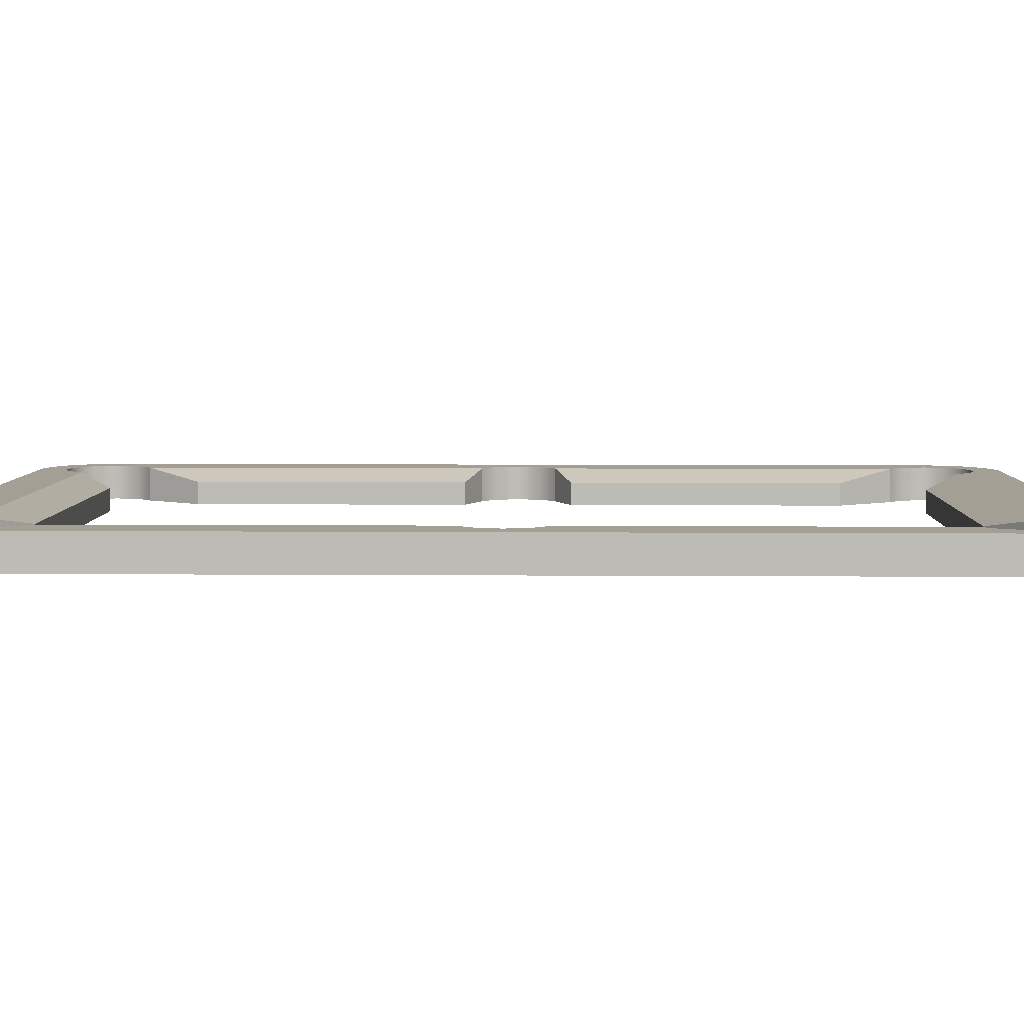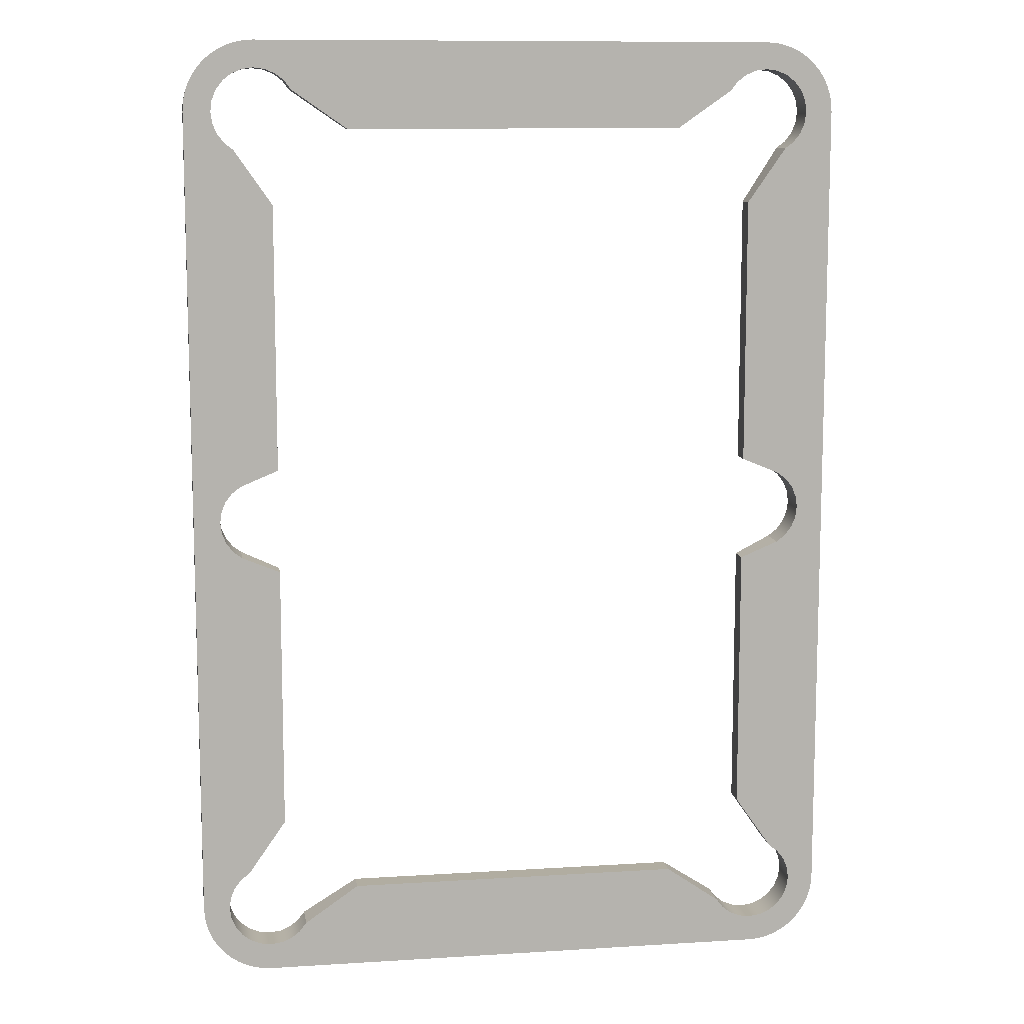
<metadata>
{"format":"obj","ext":"obj","renderer":"f3d","projection":"perspective","resolution":1024,"background":"white","views":[{"elev":5.6,"azim":91.4,"up":"+Z"},{"elev":10.4,"azim":171.0,"up":"+Y"}]}
</metadata>
<code>
v -3.285 -112.8 4.806
v -3.285 -112.8 0
v -5.526 -115 0
v -6.138 -116.5 4.806
v -6.347 -118.1 4.806
v -6.138 -119.7 4.806
v -5.526 -121.1 0
v -4.553 -122.4 0
v -4.553 -122.4 4.806
v -3.285 -123.4 4.806
v -1.807 -124 0
v -0.2221 -124.2 4.806
v -0.2221 -124.2 0
v 2.84 -123.4 4.806
v 4.109 -122.4 0
v -4.553 -113.8 0
v -6.138 -116.5 0
v -6.347 -118.1 0
v 5.082 -121.1 0
v 2.84 -123.4 0
v 1.363 -124 0
v -3.285 -123.4 0
v -6.138 -119.7 0
v 4.109 -122.4 4.806
v 5.082 -121.1 4.806
v 1.363 -124 4.806
v -1.807 -124 4.806
v -5.526 -121.1 4.806
v -4.553 -113.8 4.806
v -5.526 -115 4.806
f 17 4 18
f 15 20 24
f 16 2 29
f 16 29 3
f 3 30 17
f 6 23 5
f 23 6 7
f 7 28 8
f 22 8 10
f 11 22 27
f 13 11 12
f 21 13 26
f 20 21 14
f 25 19 24
f 4 5 18
f 20 14 24
f 2 1 29
f 29 30 3
f 30 4 17
f 23 18 5
f 6 28 7
f 28 9 8
f 8 9 10
f 22 10 27
f 11 27 12
f 13 12 26
f 21 26 14
f 19 15 24
v 69.18 -121.1 4.806
v 80.4 -116.5 0
v 80.61 -118.1 0
v 79.79 -115 0
v 78.81 -113.8 0
v 77.55 -112.8 0
v 80.4 -119.7 0
v 79.79 -121.1 0
v 78.81 -122.4 0
v 77.55 -123.4 0
v 76.07 -124 0
v 74.48 -124.2 0
v 72.9 -124 0
v 71.42 -123.4 0
v 70.15 -122.4 0
v 69.18 -121.1 0
v 80.61 -118.1 4.806
v 80.4 -116.5 4.806
v 79.79 -115 4.806
v 78.81 -113.8 4.806
v 77.55 -112.8 4.806
v 80.4 -119.7 4.806
v 79.79 -121.1 4.806
v 78.81 -122.4 4.806
v 77.55 -123.4 4.806
v 76.07 -124 4.806
v 74.48 -124.2 4.806
v 72.9 -124 4.806
v 71.42 -123.4 4.806
v 70.15 -122.4 4.806
f 50 51 35
f 49 50 34
f 48 49 32
f 32 33 48
f 33 37 47
f 52 37 53
f 53 38 54
f 54 39 55
f 55 40 56
f 56 41 57
f 57 42 58
f 58 43 59
f 59 44 60
f 60 45 31
f 51 36 35
f 50 35 34
f 49 34 32
f 33 47 48
f 37 52 47
f 37 38 53
f 38 39 54
f 39 40 55
f 40 41 56
f 41 42 57
f 42 43 58
f 43 44 59
f 44 45 60
f 45 46 31
v 77.55 -53.71 4.806
v 77.55 -53.71 0
v 77.55 -64.32 0
v 78.81 -63.34 4.806
v 79.79 -62.07 0
v 80.4 -60.6 4.806
v 79.79 -62.07 4.806
v 80.61 -59.01 0
v 80.4 -57.43 4.806
v 80.61 -59.01 4.806
v 80.4 -57.43 0
v 79.79 -55.95 0
v 79.79 -55.95 4.806
v 78.81 -54.68 4.806
v 78.81 -54.68 0
v 80.4 -60.6 0
v 78.81 -63.34 0
v 77.55 -64.32 4.806
f 69 71 70
f 73 72 69
f 74 75 73
f 67 65 64
f 70 68 66
f 66 76 67
f 62 75 61
f 71 68 70
f 72 71 69
f 75 72 73
f 65 77 64
f 68 76 66
f 76 65 67
f 75 74 61
f 77 63 64
f 63 78 64
v 77.53 -5.245 4.806
v 77.53 -5.245 0
v 78.78 -4.272 0
v 79.75 -3.003 4.806
v 78.78 -4.272 4.806
v 79.75 -3.003 0
v 80.37 -1.526 0
v 80.57 0.05899 4.806
v 80.37 -1.526 4.806
v 80.57 0.05899 0
v 80.37 1.644 0
v 79.75 3.121 4.806
v 80.37 1.644 4.806
v 79.75 3.121 0
v 78.78 4.39 4.806
v 78.78 4.39 0
v 77.51 5.363 4.806
v 77.51 5.363 0
v 76.04 5.975 4.806
v 76.04 5.975 0
v 74.45 6.184 4.806
v 74.45 6.184 0
v 72.86 5.975 4.806
v 72.86 5.975 0
v 71.39 5.363 4.806
v 71.39 5.363 0
v 70.12 4.39 4.806
v 69.18 3.121 4.806
v 70.12 4.39 0
v 69.18 3.121 0
f 91 89 86
f 90 92 91
f 93 94 90
f 96 94 95
f 98 96 97
f 102 100 101
f 104 102 103
f 107 104 105
f 100 98 99
f 107 105 108
f 82 84 83
f 87 85 82
f 86 88 87
f 81 80 83
f 89 88 86
f 92 89 91
f 94 92 90
f 94 93 95
f 96 95 97
f 100 99 101
f 102 101 103
f 104 103 105
f 98 97 99
f 105 106 108
f 84 81 83
f 85 84 82
f 88 85 87
f 80 79 83
v -3.285 -5.245 4.806
v 5.082 3.121 4.806
v 5.082 3.121 0
v 4.109 4.39 4.806
v 2.84 5.363 0
v 1.363 5.975 0
v -1.807 5.975 4.806
v -3.285 5.363 0
v -4.553 4.39 0
v -4.553 4.39 4.806
v -6.138 -1.526 4.806
v -5.526 -3.003 0
v -6.347 0.05899 0
v 4.109 4.39 0
v -0.2221 6.184 0
v -1.807 5.975 0
v -5.526 3.121 0
v -6.138 1.644 0
v -3.285 -5.245 0
v -4.553 -4.272 0
v -6.138 -1.526 0
v 2.84 5.363 4.806
v 1.363 5.975 4.806
v -0.2221 6.184 4.806
v -3.285 5.363 4.806
v -5.526 3.121 4.806
v -6.138 1.644 4.806
v -6.347 0.05899 4.806
v -4.553 -4.272 4.806
v -5.526 -3.003 4.806
f 113 122 130
f 117 118 125
f 114 113 131
f 137 109 128
f 123 114 132
f 124 123 115
f 116 124 133
f 117 116 118
f 125 134 126
f 126 135 121
f 121 136 129
f 129 119 120
f 120 138 128
f 112 122 110
f 122 112 130
f 118 134 125
f 113 130 131
f 109 127 128
f 114 131 132
f 123 132 115
f 124 115 133
f 116 133 118
f 134 135 126
f 135 136 121
f 136 119 129
f 119 138 120
f 138 137 128
f 122 111 110
v -3.285 -64.32 4.806
v -4.553 -54.68 0
v -5.526 -55.95 4.806
v -6.138 -57.43 0
v -6.347 -59.01 4.806
v -6.347 -59.01 0
v -5.526 -62.07 4.806
v -4.553 -63.34 0
v -3.285 -64.32 0
v -5.526 -62.07 0
v -6.138 -60.6 0
v -3.285 -53.71 0
v -5.526 -55.95 0
v -4.553 -63.34 4.806
v -6.138 -60.6 4.806
v -4.553 -54.68 4.806
v -3.285 -53.71 4.806
v -6.138 -57.43 4.806
f 140 154 151
f 149 153 148
f 156 142 141
f 142 156 144
f 144 143 149
f 152 146 145
f 147 146 139
f 140 150 154
f 154 141 151
f 153 145 148
f 142 151 141
f 156 143 144
f 143 153 149
f 146 148 145
f 146 152 139
f 150 155 154
v 2.179 -51.44 3.211
v -3.285 -5.245 4.806
v 2.179 -51.44 0
v 2.179 -13.07 3.211
v 12.92 -115.7 3.211
v 61.34 -115.7 3.211
v 69.18 -121.1 4.806
v 12.92 -115.7 0
v 72.08 -66.58 3.211
v 72.08 -105 0
v 72.08 -105 3.211
v 5.082 3.121 4.806
v 61.34 -2.321 3.211
v 12.92 -2.321 3.211
v 5.082 3.121 0
v 2.179 -66.58 3.211
v -3.285 -64.32 4.806
v 2.179 -66.58 0
v -3.285 -112.8 4.806
v 2.179 -105 3.211
v -3.285 -112.8 0
v 77.55 -53.71 4.806
v 72.08 -51.44 0
v 77.55 -53.71 0
v 77.53 -5.245 4.806
v 72.08 -51.44 3.211
v 72.08 -13.07 3.211
v 72.08 -13.07 0
v 77.53 -5.245 0
v -5.526 -115 0
v -6.138 -116.5 4.806
v -6.347 -118.1 4.806
v -6.138 -119.7 4.806
v -5.526 -121.1 0
v -4.553 -122.4 0
v -4.553 -122.4 4.806
v -3.285 -123.4 4.806
v -1.807 -124 0
v -0.2221 -124.2 4.806
v -0.2221 -124.2 0
v 2.84 -123.4 4.806
v 4.109 -122.4 0
v -4.553 -54.68 0
v -5.526 -55.95 4.806
v -6.138 -57.43 0
v -6.347 -59.01 4.806
v -6.347 -59.01 0
v -5.526 -62.07 4.806
v -4.553 -63.34 0
v 4.109 4.39 4.806
v 2.84 5.363 0
v 1.363 5.975 0
v -1.807 5.975 4.806
v -3.285 5.363 0
v -4.553 4.39 0
v -4.553 4.39 4.806
v -6.138 -1.526 4.806
v -5.526 -3.003 0
v 78.78 -4.272 0
v 79.75 -3.003 4.806
v 78.78 -4.272 4.806
v 79.75 -3.003 0
v 80.37 -1.526 0
v 80.57 0.05899 4.806
v 80.37 -1.526 4.806
v 80.57 0.05899 0
v 80.37 1.644 0
v 79.75 3.121 4.806
v 80.37 1.644 4.806
v 79.75 3.121 0
v 78.78 4.39 4.806
v 78.78 4.39 0
v 77.51 5.363 4.806
v 77.51 5.363 0
v 76.04 5.975 4.806
v 76.04 5.975 0
v 74.45 6.184 4.806
v 74.45 6.184 0
v 72.86 5.975 4.806
v 72.86 5.975 0
v 71.39 5.363 4.806
v 71.39 5.363 0
v 70.12 4.39 4.806
v 69.18 3.121 4.806
v 70.12 4.39 0
v 69.18 3.121 0
v 77.55 -64.32 0
v 78.81 -63.34 4.806
v 79.79 -62.07 0
v 80.4 -60.6 4.806
v 79.79 -62.07 4.806
v 80.61 -59.01 0
v 80.4 -57.43 4.806
v 80.61 -59.01 4.806
v 80.4 -57.43 0
v 79.79 -55.95 0
v 79.79 -55.95 4.806
v 78.81 -54.68 4.806
v 78.81 -54.68 0
v 80.4 -116.5 0
v 80.61 -118.1 0
v 80.4 -60.6 0
v 79.79 -115 0
v 78.81 -113.8 0
v 78.81 -63.34 0
v 77.55 -112.8 0
v 72.08 -66.58 0
v 80.61 0.05899 0
v 2.179 -105 0
v -3.285 -64.32 0
v -4.553 -113.8 0
v -5.526 -62.07 0
v -6.138 -60.6 0
v -6.138 -116.5 0
v -6.347 -118.1 0
v -6.347 0.05899 0
v 83.7 3.875 0
v 82.39 6.129 0
v 81.53 -125.1 0
v 81.53 7.11 0
v 80.55 -126 0
v 80.4 -119.7 0
v 79.79 -121.1 0
v 78.81 -122.4 0
v 78.3 -127.3 0
v 77.55 -123.4 0
v 76.07 -124 0
v 75.78 -128 0
v 74.48 -124.2 0
v -0.2221 -128.1 0
v 72.9 -124 0
v 71.42 -123.4 0
v 70.15 -122.4 0
v 69.18 -121.1 0
v 61.34 -115.7 0
v 5.082 -121.1 0
v 2.84 -123.4 0
v 1.363 -124 0
v -1.524 -128 0
v -3.285 -123.4 0
v -5.208 -126.7 0
v -6.292 -126 0
v -6.138 -119.7 0
v -7.273 -125.1 0
v -7.273 7.11 0
v -8.133 6.129 0
v -8.133 -124.2 0
v -8.858 5.045 0
v -9.854 2.64 0
v -10.11 1.361 0
v -10.19 0.05899 0
v 80.55 7.97 0
v 80.4 1.644 0
v 79.79 3.121 0
v 78.81 4.39 0
v 77.55 5.363 0
v 76.07 5.975 0
v 74.48 6.184 0
v -0.2221 10.03 0
v 61.34 -2.321 0
v 12.92 -2.321 0
v 4.109 4.39 0
v -0.2221 6.184 0
v -1.524 9.945 0
v -1.807 5.975 0
v -2.803 9.691 0
v -5.526 3.121 0
v -6.138 1.644 0
v -3.285 -53.71 0
v 2.179 -13.07 0
v -3.285 -5.245 0
v -4.553 -4.272 0
v -5.526 -55.95 0
v -6.138 -1.526 0
v 84.45 -118.1 4.806
v 84.45 -118.1 0
v 84.37 -119.4 4.806
v 84.37 -119.4 0
v 84.11 -120.7 0
v 83.7 -121.9 4.806
v 83.7 -121.9 0
v 83.12 -123.1 0
v 82.39 -124.2 4.806
v 82.39 -124.2 0
v 81.53 -125.1 4.806
v 79.47 -126.7 0
v 79.47 -126.7 4.806
v 78.3 -127.3 4.806
v 77.06 -127.7 0
v 75.78 -128 4.806
v 74.48 -128.1 0
v -0.2221 -128.1 4.806
v -2.803 -127.7 0
v -4.038 -127.3 0
v -4.038 -127.3 4.806
v -8.133 -124.2 4.806
v -8.858 -123.1 4.806
v -8.858 -123.1 0
v -9.434 -121.9 4.806
v -9.434 -121.9 0
v -9.854 -120.7 4.806
v -9.854 -120.7 0
v -10.11 -119.4 4.806
v -10.11 -119.4 0
v -10.19 -118.1 4.806
v -10.19 -118.1 0
v -10.19 0.05899 4.806
v -9.854 2.64 4.806
v -9.434 3.875 0
v -8.858 5.045 4.806
v -7.273 7.11 4.806
v -6.292 7.97 0
v -5.208 8.694 0
v -4.038 9.271 0
v -4.038 9.271 4.806
v 74.48 10.03 4.806
v 75.78 9.945 0
v 74.48 10.03 0
v 75.78 9.945 4.806
v 77.06 9.691 0
v 78.3 9.271 0
v 78.3 9.271 4.806
v 79.47 8.694 0
v 79.47 8.694 4.806
v 80.55 7.97 4.806
v 82.39 6.129 4.806
v 83.12 5.045 4.806
v 83.12 5.045 0
v 84.11 2.64 4.806
v 84.11 2.64 0
v 84.37 1.361 0
v 84.45 0.05899 4.806
v 84.45 0.05899 0
v 80.61 -118.1 4.806
v 80.4 -116.5 4.806
v 79.79 -115 4.806
v 78.81 -113.8 4.806
v 77.55 -64.32 4.806
v 77.55 -112.8 4.806
v 84.37 1.361 4.806
v 84.11 -120.7 4.806
v 83.7 3.875 4.806
v 83.12 -123.1 4.806
v 81.53 7.11 4.806
v 77.06 9.691 4.806
v -0.2221 10.03 4.806
v 2.84 5.363 4.806
v 1.363 5.975 4.806
v -0.2221 6.184 4.806
v -1.524 9.945 4.806
v -2.803 9.691 4.806
v -3.285 5.363 4.806
v -5.208 8.694 4.806
v -5.526 3.121 4.806
v -6.292 7.97 4.806
v -6.138 1.644 4.806
v -6.347 0.05899 4.806
v 80.55 -126 4.806
v 80.4 -119.7 4.806
v 79.79 -121.1 4.806
v 78.81 -122.4 4.806
v 77.55 -123.4 4.806
v 77.06 -127.7 4.806
v 76.07 -124 4.806
v 74.48 -124.2 4.806
v 74.48 -128.1 4.806
v 72.9 -124 4.806
v 71.42 -123.4 4.806
v 70.15 -122.4 4.806
v 4.109 -122.4 4.806
v 5.082 -121.1 4.806
v 1.363 -124 4.806
v -1.524 -128 4.806
v -1.807 -124 4.806
v -2.803 -127.7 4.806
v -5.208 -126.7 4.806
v -5.526 -121.1 4.806
v -6.292 -126 4.806
v -7.273 -125.1 4.806
v -8.133 6.129 4.806
v -9.434 3.875 4.806
v -10.11 1.361 4.806
v -4.553 -113.8 4.806
v -4.553 -63.34 4.806
v -5.526 -115 4.806
v -6.138 -60.6 4.806
v -4.553 -54.68 4.806
v -3.285 -53.71 4.806
v -4.553 -4.272 4.806
v -5.526 -3.003 4.806
v -6.138 -57.43 4.806
v 84.45 -104 4.806
v 84.45 -89.22 4.806
v 84.45 -74.45 4.806
v 84.45 -59.69 4.806
v 84.45 -44.92 4.806
v 84.45 -30.15 4.806
v 84.45 -15.38 4.806
v 84.45 -15.38 0
v 84.45 -30.15 0
v 84.45 -44.92 0
v 84.45 -59.69 0
v 84.45 -74.45 0
v 84.45 -89.22 0
v 84.45 -104 0
v -10.19 -54.03 0
v -10.19 -54.03 4.806
v 4.11 -122.4 4.806
v 4.59 -128.1 4.806
f 166 167 263
f 326 160 159
f 327 158 326
f 325 159 444
f 444 157 158
f 291 164 162
f 290 291 163
f 427 163 161
f 317 316 170
f 171 317 168
f 265 176 175
f 174 172 265
f 174 266 173
f 175 176 172
f 183 184 182
f 179 180 178
f 262 166 260
f 394 165 395
f 164 292 427
f 394 243 263
f 166 262 395
f 181 185 184
f 182 178 181
f 169 240 170
f 316 242 240
f 178 217 181
f 359 188 187
f 282 342 283
f 167 165 263
f 160 157 159
f 158 160 326
f 159 157 444
f 157 160 158
f 164 161 162
f 291 162 163
f 163 162 161
f 316 169 170
f 317 170 168
f 177 265 175
f 172 176 265
f 172 174 173
f 173 175 172
f 184 179 182
f 182 179 178
f 166 263 260
f 263 243 260
f 243 261 260
f 261 245 260
f 245 258 260
f 258 248 260
f 184 180 179
f 184 255 180
f 184 252 255
f 251 252 184
f 251 184 185
f 248 251 185
f 260 248 259
f 248 185 215
f 259 248 256
f 248 215 218
f 256 248 257
f 248 218 219
f 248 219 222
f 316 241 242
f 316 238 241
f 317 238 316
f 317 236 238
f 171 236 317
f 171 234 236
f 318 234 171
f 207 234 318
f 208 234 207
f 319 234 208
f 326 328 327
f 159 328 326
f 159 214 328
f 159 330 214
f 325 330 159
f 325 272 330
f 199 272 325
f 329 272 199
f 201 272 329
f 203 272 201
f 265 266 174
f 265 205 266
f 265 268 205
f 265 269 268
f 177 269 265
f 177 203 269
f 267 203 177
f 186 203 267
f 270 203 186
f 271 203 270
f 164 198 292
f 291 198 164
f 291 293 198
f 291 294 293
f 290 294 291
f 290 196 294
f 289 196 290
f 288 196 289
f 287 196 288
f 285 196 287
f 281 285 283
f 281 196 285
f 345 196 281
f 284 196 345
f 347 196 284
f 286 196 347
f 286 194 196
f 286 296 194
f 286 191 296
f 295 191 286
f 295 190 191
f 349 190 295
f 350 190 349
f 350 299 190
f 297 299 350
f 298 299 297
f 298 271 299
f 300 271 298
f 300 203 271
f 300 272 203
f 303 272 300
f 354 272 303
f 356 272 354
f 358 272 356
f 360 272 358
f 362 272 360
f 462 272 362
f 307 272 462
f 307 324 272
f 307 323 324
f 307 211 323
f 306 211 307
f 306 210 211
f 305 210 306
f 365 210 305
f 365 321 210
f 304 321 365
f 302 321 304
f 302 319 321
f 301 319 302
f 301 234 319
f 368 234 301
f 369 234 368
f 370 234 369
f 322 234 370
f 320 234 322
f 315 234 320
f 374 234 315
f 374 232 234
f 374 230 232
f 374 228 230
f 374 226 228
f 373 226 374
f 376 226 373
f 376 223 226
f 377 223 376
f 379 223 377
f 379 222 223
f 308 222 379
f 276 222 308
f 248 222 276
f 257 248 276
f 257 276 274
f 257 274 384
f 257 384 273
f 257 273 386
f 257 386 387
f 257 387 389
f 257 389 455
f 257 455 456
f 342 275 277
f 338 335 337
f 340 335 338
f 340 334 335
f 342 340 275
f 342 334 340
f 342 332 334
f 342 461 332
f 342 460 461
f 257 456 457
f 257 457 458
f 257 458 459
f 257 459 460
f 280 342 282
f 279 342 280
f 279 278 342
f 278 257 460
f 342 278 460
f 165 167 395
f 161 164 427
f 165 394 263
f 167 166 395
f 183 181 184
f 183 182 181
f 240 168 170
f 169 316 240
f 178 216 217
f 178 221 216
f 178 220 221
f 254 220 178
f 253 220 254
f 249 220 253
f 250 220 249
f 395 244 394
f 395 247 244
f 395 246 247
f 395 250 246
f 393 250 395
f 392 250 393
f 391 250 392
f 390 250 391
f 427 425 163
f 427 424 425
f 427 423 424
f 427 421 423
f 464 421 427
f 426 421 464
f 197 421 426
f 428 421 197
f 195 421 428
f 359 189 188
f 359 433 189
f 359 192 433
f 359 193 192
f 357 193 359
f 355 193 357
f 355 430 193
f 353 430 355
f 352 430 353
f 352 195 430
f 435 195 352
f 435 421 195
f 434 421 435
f 432 421 434
f 351 421 432
f 431 421 351
f 429 421 431
f 348 421 429
f 465 421 348
f 422 421 465
f 422 420 421
f 422 418 420
f 422 417 418
f 346 417 422
f 346 416 417
f 419 416 346
f 344 416 419
f 344 415 416
f 343 415 344
f 414 415 343
f 414 390 415
f 341 390 414
f 341 250 390
f 341 220 250
f 339 220 341
f 399 220 339
f 336 220 399
f 397 220 336
f 333 220 397
f 331 220 333
f 448 220 331
f 449 220 448
f 450 220 449
f 451 220 450
f 452 220 451
f 453 220 452
f 454 220 453
f 454 225 220
f 388 225 454
f 388 224 225
f 388 227 224
f 388 229 227
f 396 229 388
f 385 229 396
f 231 229 385
f 231 385 398
f 231 398 383
f 231 383 382
f 233 231 382
f 233 382 400
f 233 400 381
f 235 233 381
f 235 381 380
f 235 380 378
f 237 235 378
f 237 378 401
f 237 401 375
f 239 237 375
f 240 239 168
f 239 375 372
f 436 411 367
f 366 411 436
f 366 409 411
f 441 361 187
f 366 371 409
f 441 463 361
f 366 407 371
f 366 406 407
f 437 406 366
f 437 402 406
f 168 239 372
f 364 402 437
f 438 402 364
f 363 402 438
f 441 363 463
f 158 443 444
f 445 443 158
f 173 439 175
f 440 439 173
f 206 168 372
f 206 372 402
f 403 206 402
f 404 403 402
f 405 404 402
f 209 405 402
f 408 209 402
f 212 408 402
f 212 402 363
f 410 212 363
f 412 410 363
f 413 412 363
f 213 413 363
f 446 213 363
f 445 446 363
f 443 445 363
f 200 443 363
f 447 200 363
f 202 447 363
f 202 363 441
f 204 439 440
f 204 442 439
f 442 202 441
f 439 442 441
f 361 359 187
f 342 281 283
f 456 453 452
f 455 454 456
f 457 452 451
f 389 388 455
f 334 333 335
f 337 336 338
f 339 340 399
f 357 358 355
f 359 360 357
f 360 359 362
f 348 286 465
f 373 374 375
f 377 376 378
f 295 286 429
f 459 450 460
f 458 451 450
f 370 369 371
f 463 462 361
f 461 448 332
f 332 331 334
f 336 337 397
f 340 339 275
f 277 275 414
f 342 277 343
f 281 342 344
f 345 281 419
f 284 345 346
f 349 295 431
f 350 349 351
f 297 350 432
f 298 297 434
f 300 298 435
f 352 303 435
f 353 354 352
f 355 356 353
f 364 305 438
f 437 365 364
f 366 304 437
f 436 302 366
f 367 301 436
f 322 370 407
f 320 322 406
f 376 373 401
f 379 377 380
f 276 400 274
f 384 383 273
f 308 379 381
f 273 398 386
f 386 385 387
f 388 389 396
f 347 284 422
f 438 306 363
f 315 320 402
f 374 315 372
f 276 308 400
f 274 382 384
f 460 449 461
f 368 411 369
f 367 411 301
f 363 307 463
f 457 456 452
f 454 453 456
f 458 457 451
f 388 454 455
f 333 397 335
f 336 399 338
f 340 338 399
f 358 356 355
f 360 358 357
f 359 361 362
f 286 347 422
f 465 286 422
f 374 372 375
f 376 401 378
f 286 348 429
f 450 449 460
f 459 458 450
f 369 409 371
f 462 362 361
f 448 331 332
f 331 333 334
f 337 335 397
f 339 341 275
f 275 341 414
f 277 414 343
f 342 343 344
f 281 344 419
f 345 419 346
f 295 429 431
f 349 431 351
f 350 351 432
f 297 432 434
f 298 434 435
f 303 300 435
f 354 303 352
f 356 354 353
f 305 306 438
f 365 305 364
f 304 365 437
f 302 304 366
f 301 302 436
f 370 371 407
f 322 407 406
f 373 375 401
f 377 378 380
f 400 382 274
f 383 398 273
f 379 380 381
f 398 385 386
f 385 396 387
f 389 387 396
f 284 346 422
f 306 307 363
f 320 406 402
f 315 402 372
f 308 381 400
f 382 383 384
f 449 448 461
f 411 409 369
f 411 368 301
f 307 462 463

</code>
